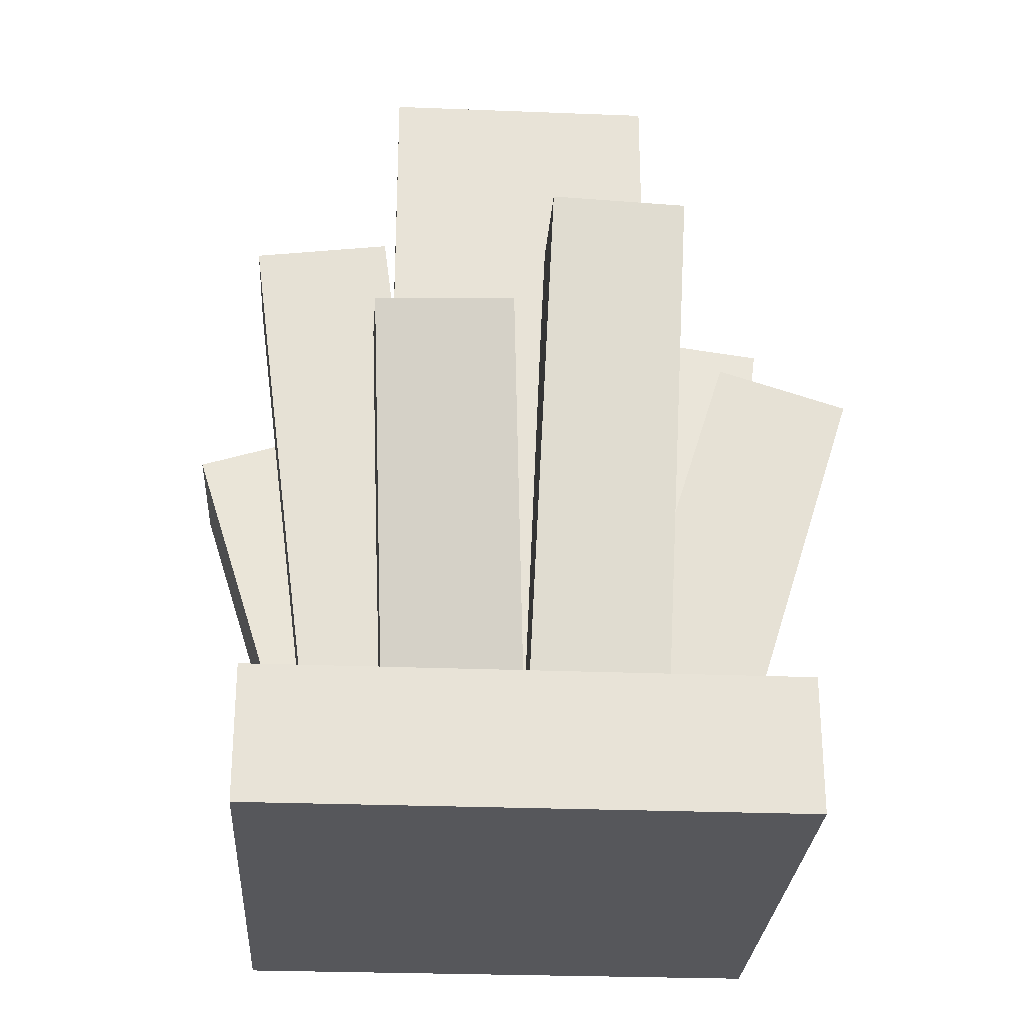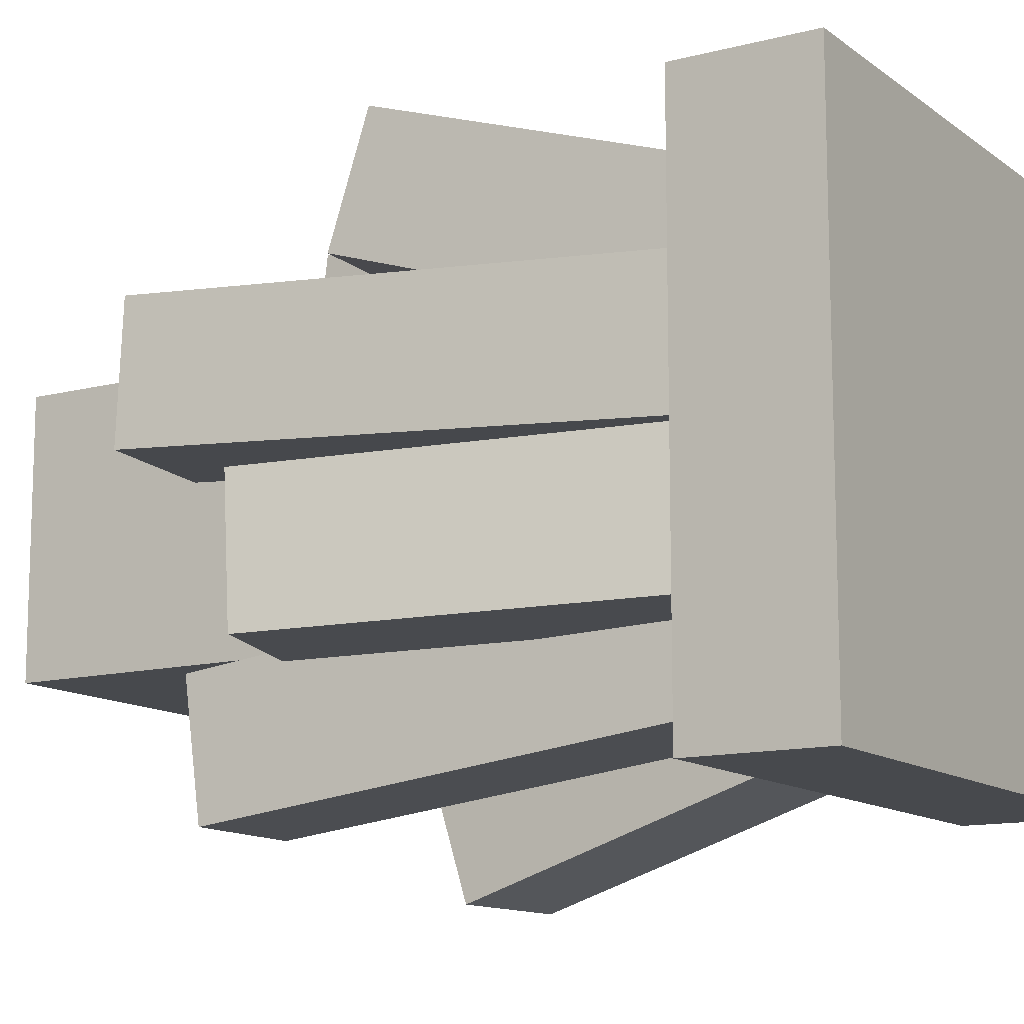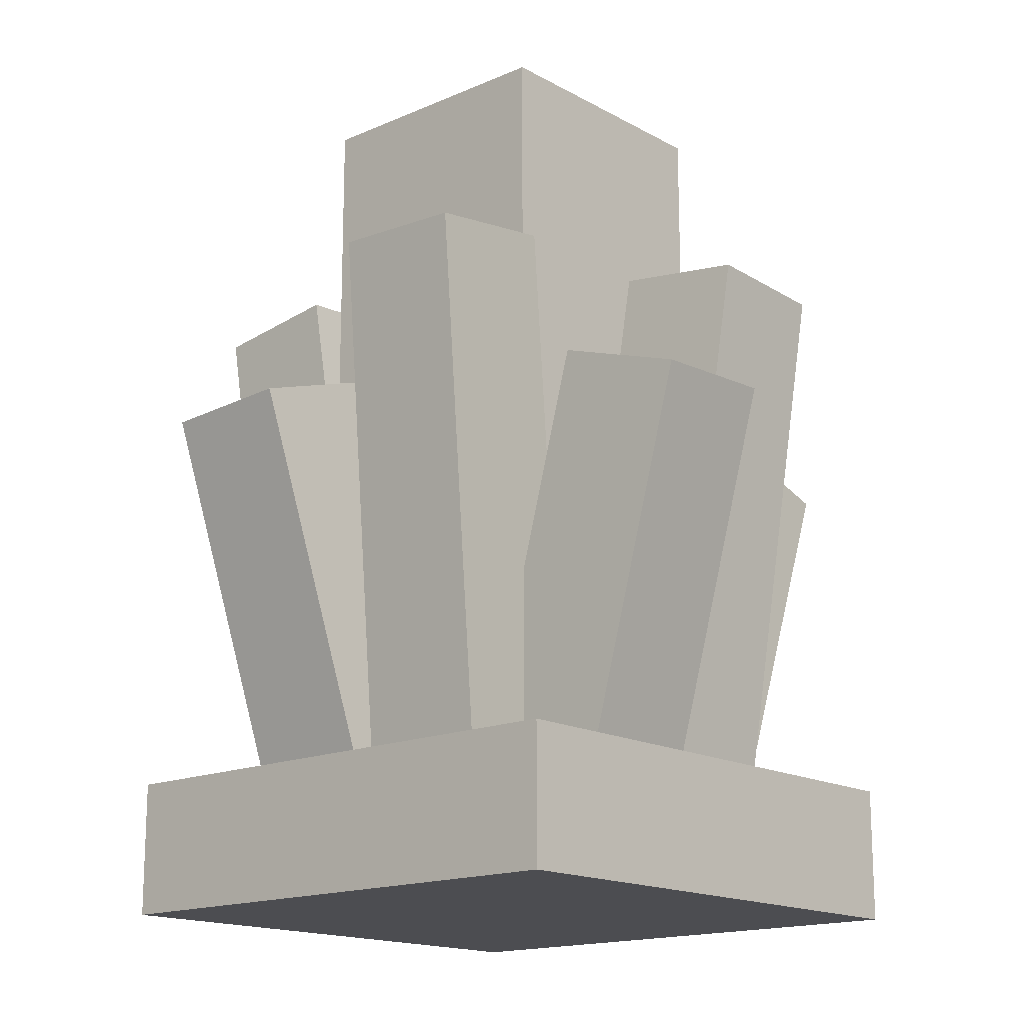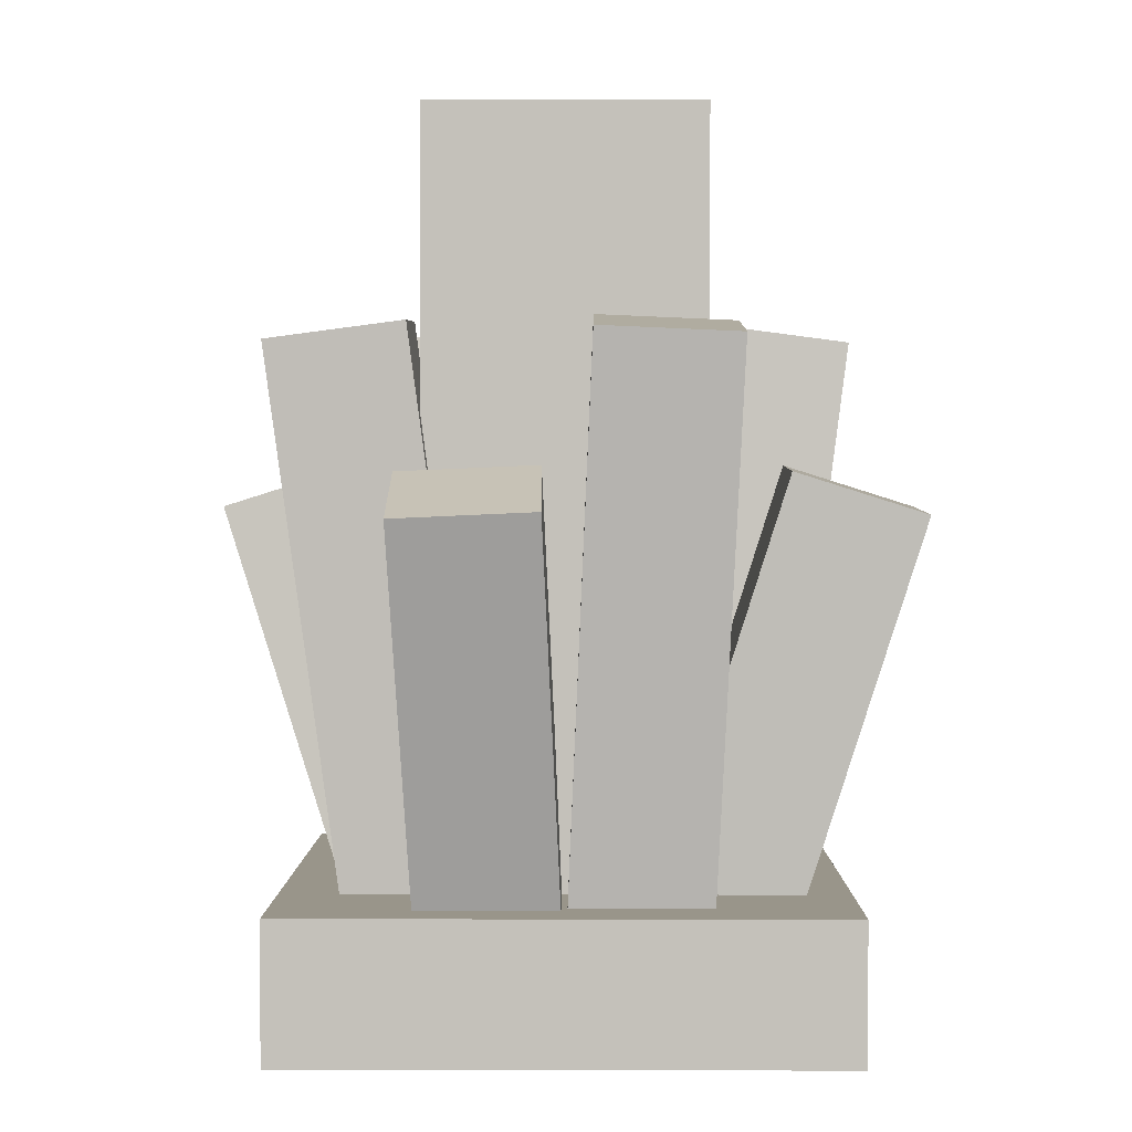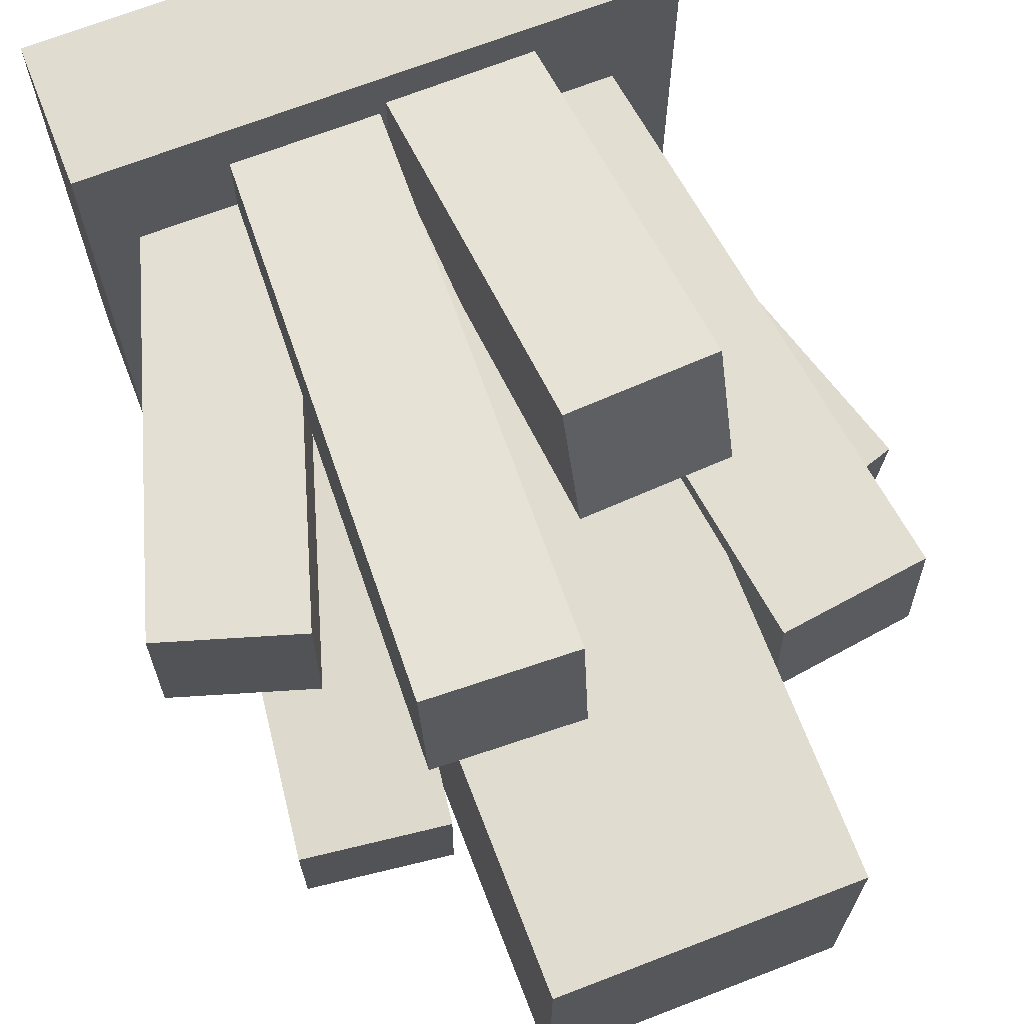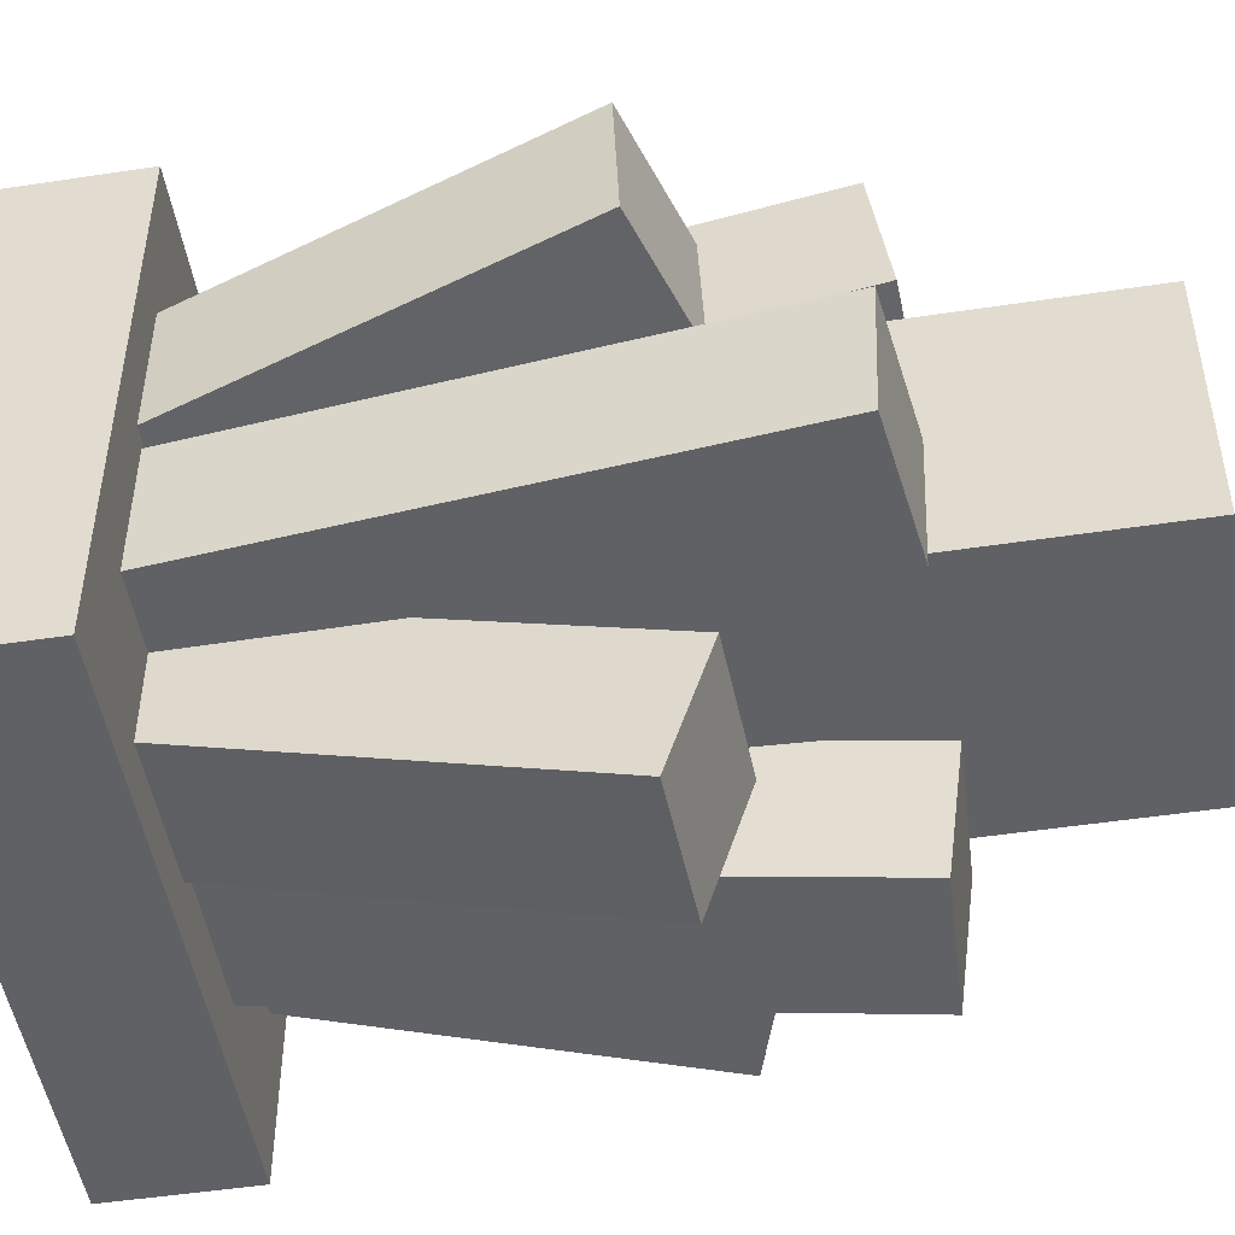
<metadata>
{"format":"obj","ext":"obj","renderer":"f3d","projection":"perspective","resolution":1024,"background":"white","views":[{"elev":-27.2,"azim":-3.5,"up":"+Y"},{"elev":-12.4,"azim":-58.5,"up":"+Z"},{"elev":-16.2,"azim":131.7,"up":"+Y"},{"elev":2.1,"azim":0.4,"up":"+Y"},{"elev":69.6,"azim":158.9,"up":"+Z"},{"elev":-49.5,"azim":99.5,"up":"+Z"}]}
</metadata>
<code>
o Prism_cube.008
v 0.75 0.0625 0.75
v 0.75 -0.0625 0.75
v 0.75 0.0625 0.25
v 0.75 -0.0625 0.25
v 0.25 0.0625 0.25
v 0.25 -0.0625 0.25
v 0.25 0.0625 0.75
v 0.25 -0.0625 0.75
v 0.625 0.75 0.625
v 0.625 -0 0.625
v 0.625 0.75 0.375
v 0.625 0 0.375
v 0.375 0.75 0.375
v 0.375 0 0.375
v 0.375 0.75 0.625
v 0.375 -0 0.625
v 0.6439 0.4302 0.303
v 0.6257 0.01332 0.4346
v 0.6423 0.3926 0.1838
v 0.6241 -0.02423 0.3154
v 0.5174 0.3981 0.1838
v 0.4992 -0.01878 0.3154
v 0.519 0.4356 0.303
v 0.5008 0.01878 0.4346
v 0.4826 0.3981 0.8162
v 0.5008 -0.01878 0.6846
v 0.481 0.4356 0.697
v 0.4992 0.01878 0.5654
v 0.3561 0.4302 0.697
v 0.3743 0.01332 0.5654
v 0.3577 0.3926 0.8162
v 0.3759 -0.02423 0.6846
v 0.3032 0.4356 0.4809
v 0.4346 0.01879 0.5
v 0.3048 0.4304 0.356
v 0.4362 0.01359 0.3751
v 0.1856 0.3929 0.356
v 0.317 -0.02399 0.3751
v 0.184 0.3981 0.4809
v 0.3154 -0.01879 0.5
v 0.8144 0.3929 0.644
v 0.683 -0.02399 0.6249
v 0.816 0.3981 0.5191
v 0.6846 -0.01879 0.5
v 0.6968 0.4356 0.5191
v 0.5654 0.01879 0.5
v 0.6952 0.4304 0.644
v 0.5638 0.01359 0.6249
v 0.6489 0.5436 0.7604
v 0.6245 -0.0136 0.687
v 0.6496 0.5599 0.6365
v 0.6252 0.002698 0.563
v 0.5247 0.5653 0.6365
v 0.5004 0.00815 0.563
v 0.524 0.549 0.7604
v 0.4996 -0.00815 0.687
v 0.3643 0.5599 0.6494
v 0.4377 0.002752 0.6249
v 0.3636 0.5653 0.5245
v 0.437 0.008158 0.5
v 0.2397 0.549 0.5245
v 0.313 -0.008158 0.5
v 0.2404 0.5436 0.6494
v 0.3137 -0.01356 0.6249
v 0.7603 0.549 0.4755
v 0.687 -0.008158 0.5
v 0.7596 0.5436 0.3506
v 0.6863 -0.01356 0.3751
v 0.6357 0.5599 0.3506
v 0.5623 0.002752 0.3751
v 0.6364 0.5653 0.4755
v 0.563 0.008158 0.5
v 0.4753 0.5653 0.3635
v 0.4996 0.00815 0.437
v 0.476 0.549 0.2396
v 0.5004 -0.00815 0.313
v 0.3511 0.5436 0.2396
v 0.3755 -0.0136 0.313
v 0.3504 0.5599 0.3635
v 0.3748 0.002698 0.437
f 6 8 7 5
f 7 1 3 5
f 6 4 2 8
f 8 2 1 7
f 4 6 5 3
f 10 12 11 9
f 14 16 15 13
f 15 9 11 13
f 14 12 10 16
f 16 10 9 15
f 12 14 13 11
f 62 64 63 61
f 48 42 41 47
f 58 60 59 57
f 36 38 37 35
f 79 73 75 77
f 28 30 29 27
f 55 49 51 53
f 46 44 42 48
f 20 22 21 19
f 30 28 26 32
f 63 57 59 61
f 30 32 31 29
f 32 26 25 31
f 46 48 47 45
f 80 74 73 79
f 47 41 43 45
f 64 58 57 63
f 76 78 77 75
f 24 18 17 23
f 56 50 49 55
f 42 44 43 41
f 50 52 51 49
f 31 25 27 29
f 23 17 19 21
f 34 36 35 33
f 78 80 79 77
f 68 70 69 67
f 39 33 35 37
f 74 76 75 73
f 52 54 53 51
f 38 40 39 37
f 22 20 18 24
f 22 24 23 21
f 70 68 66 72
f 26 28 27 25
f 78 76 74 80
f 72 66 65 71
f 70 72 71 69
f 71 65 67 69
f 38 36 34 40
f 66 68 67 65
f 44 46 45 43
f 60 62 61 59
f 54 56 55 53
f 62 60 58 64
f 54 52 50 56
f 40 34 33 39
f 18 20 19 17
f 2 4 3 1

</code>
